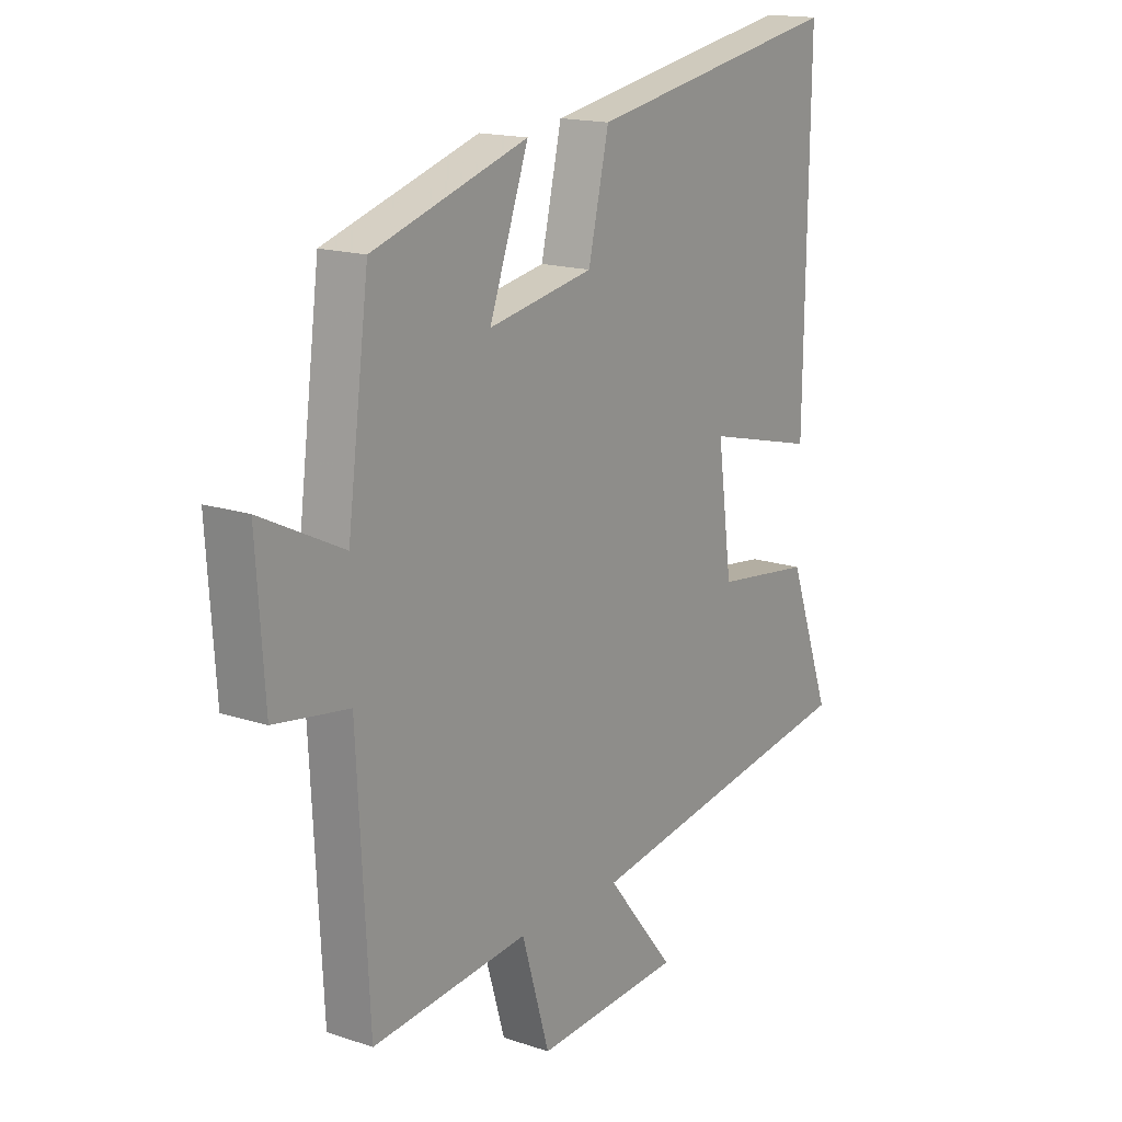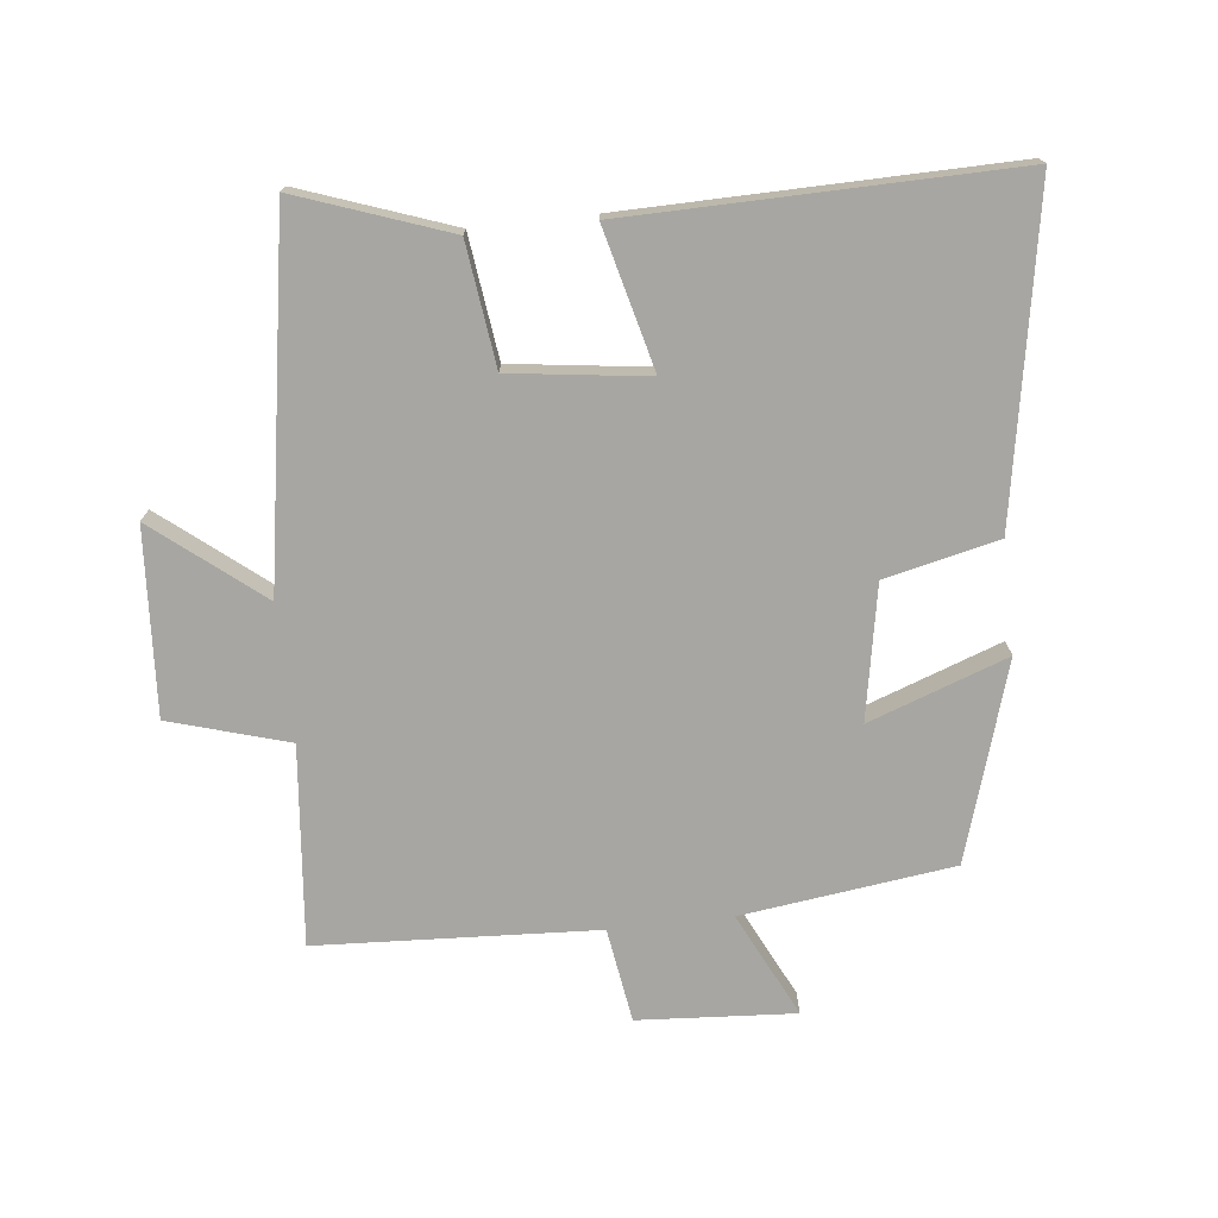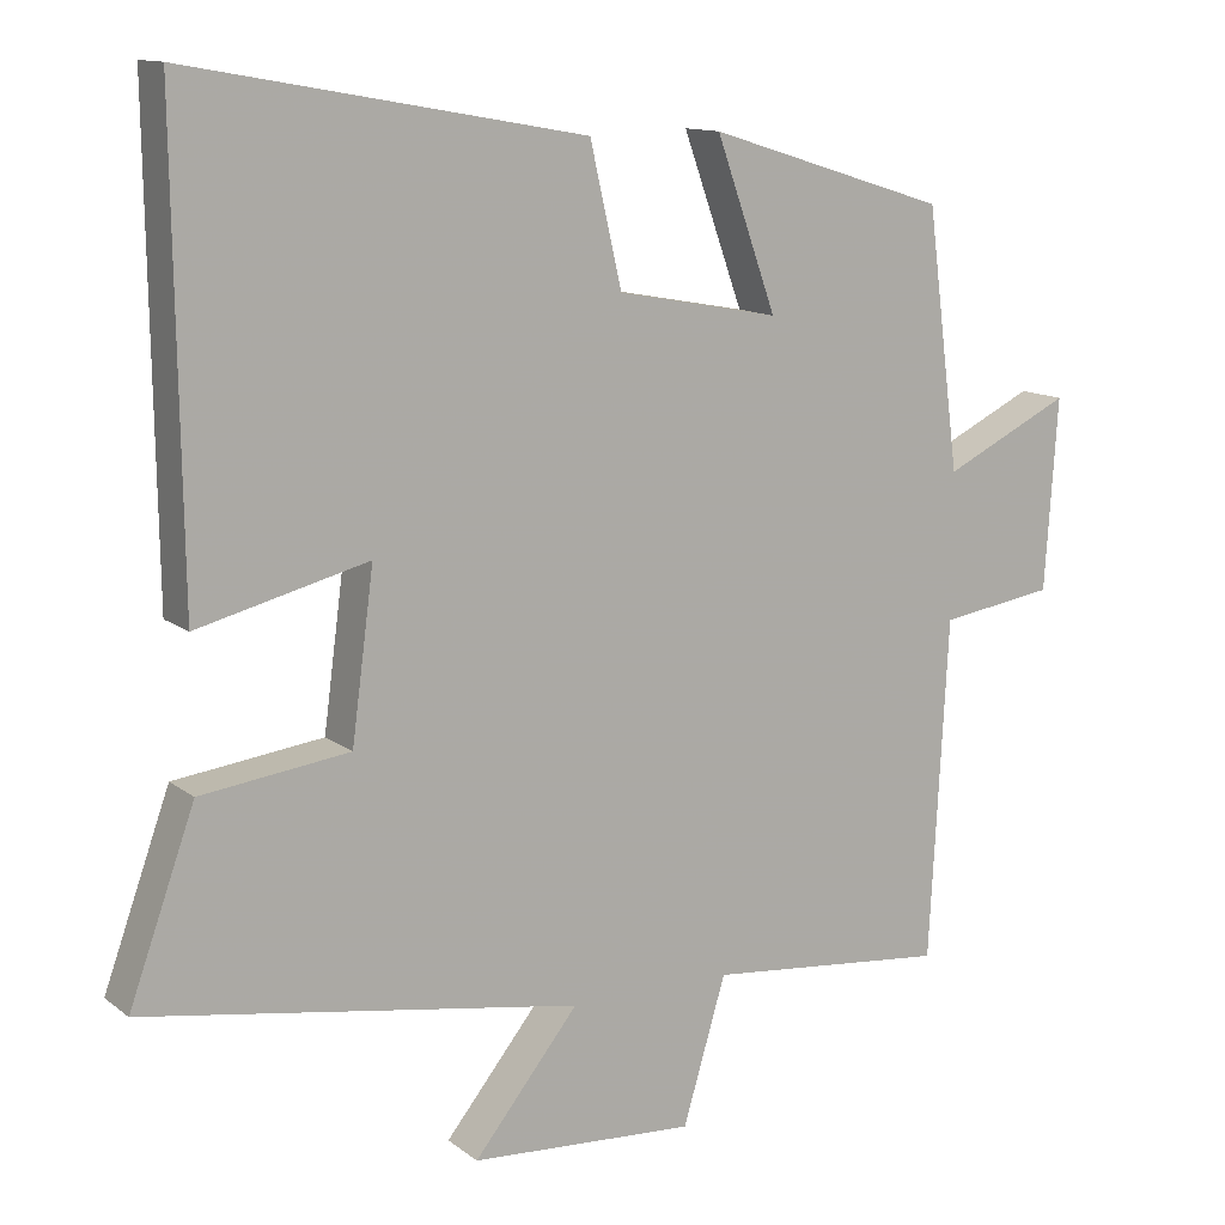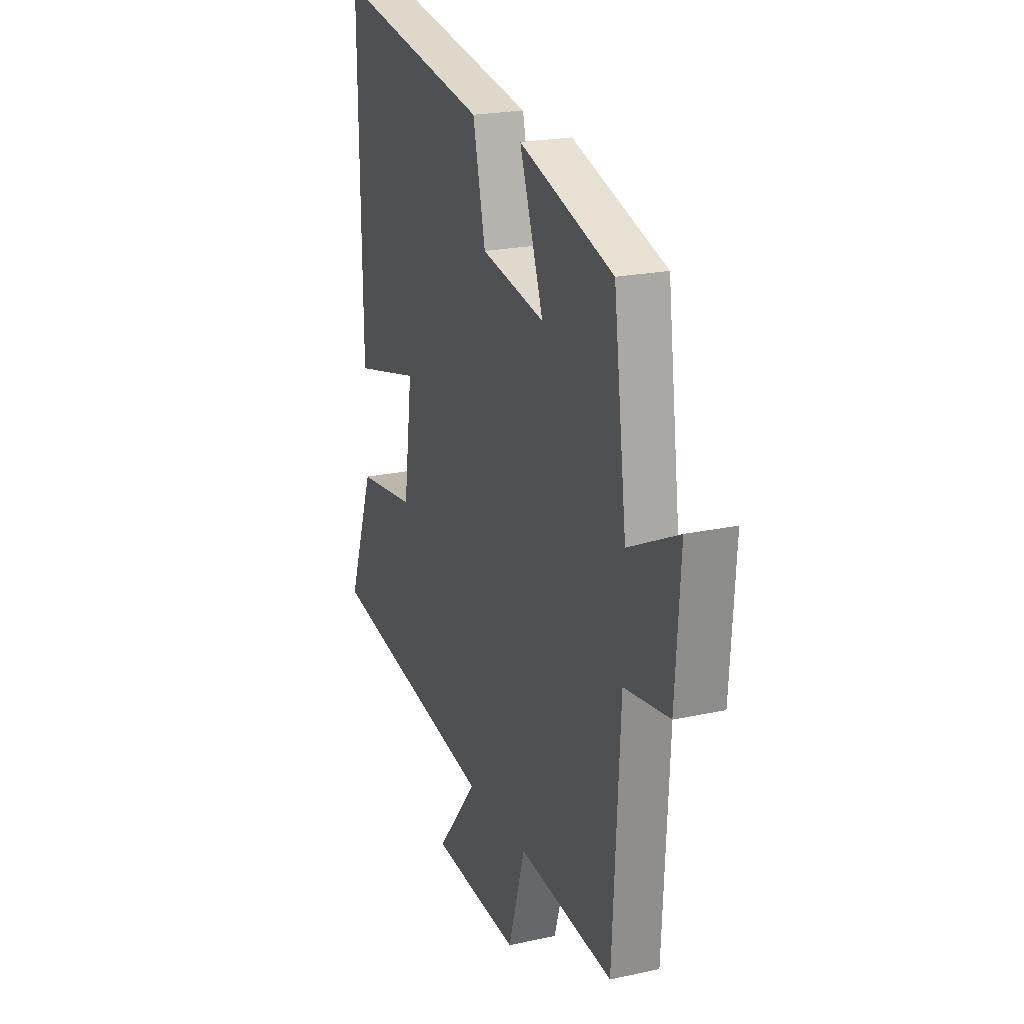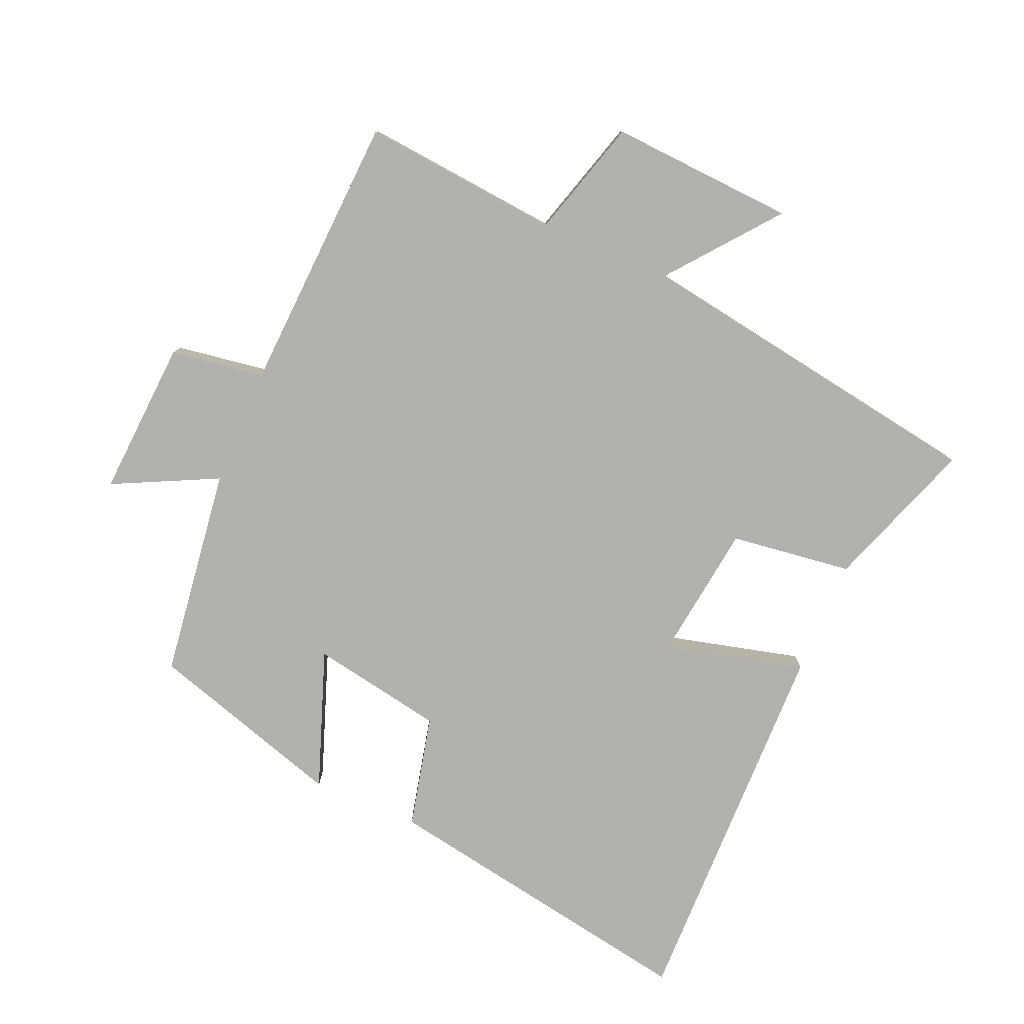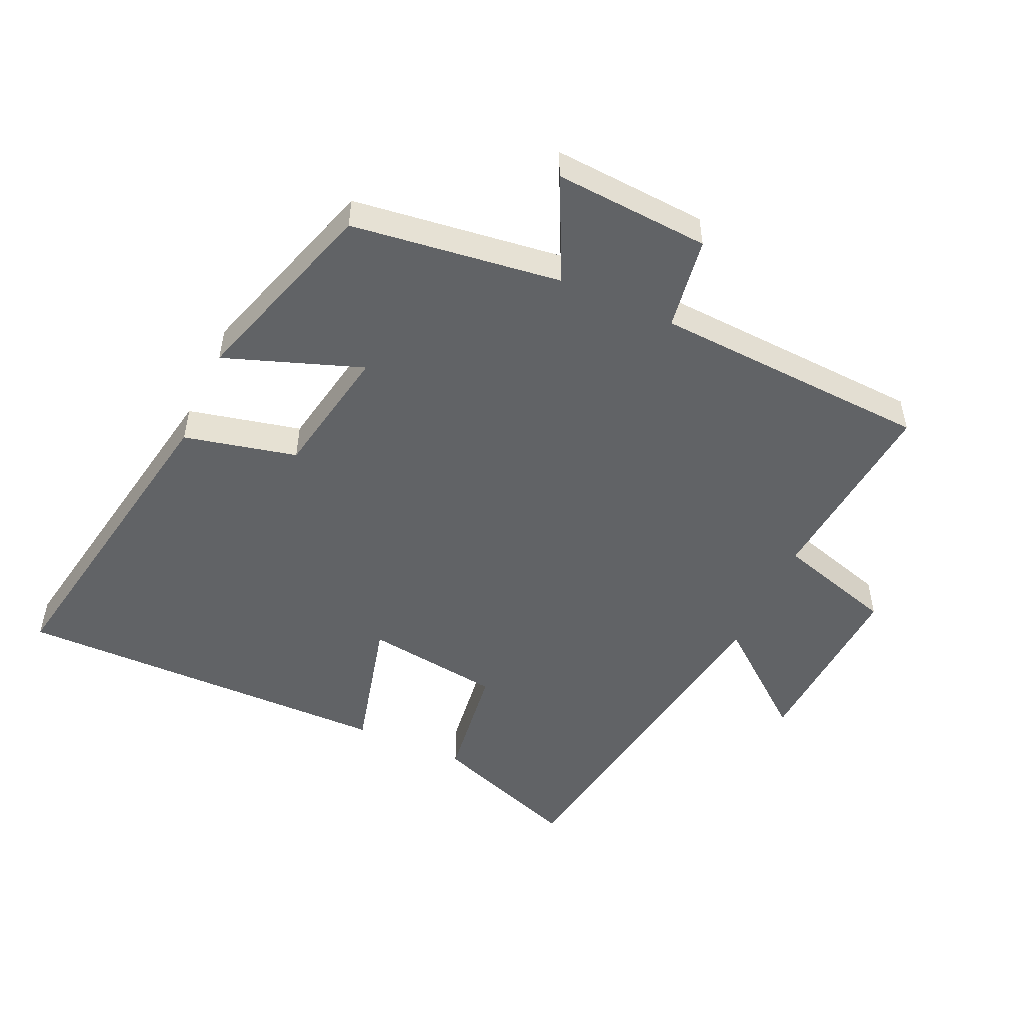
<metadata>
{"format":"obj","ext":"obj","renderer":"f3d","projection":"perspective","resolution":1024,"background":"white","views":[{"elev":16.3,"azim":124.7,"up":"+Z"},{"elev":-74.0,"azim":-83.6,"up":"+Y"},{"elev":12.5,"azim":-31.0,"up":"+Z"},{"elev":21.5,"azim":68.7,"up":"+Z"},{"elev":-79.3,"azim":157.0,"up":"+Y"},{"elev":-50.8,"azim":65.6,"up":"+Y"}]}
</metadata>
<code>
v 0.458 0.07 0.406
v 0.5 0.07 0.082
v 0.66 0.07 0.16
v 0.644 0.07 -0.08
v 0.5 0.07 -0.102
v 0.477 0.07 -0.53
v 0.173 0.07 -0.5
v 0.119 0.07 -0.682
v -0.165 0.07 -0.664
v -0.033 0.07 -0.5
v -0.583 0.07 -0.41
v -0.5 0.07 -0.179
v -0.313 0.07 -0.155
v -0.285 0.07 0.055
v -0.5 0.07 0.001
v -0.508 0.07 0.589
v -0.011 0.07 0.5
v 0.029 0.07 0.326
v 0.233 0.07 0.288
v 0.157 0.07 0.5
v 0.458 0 0.406
v 0.5 0 0.082
v 0.66 0 0.16
v 0.644 0 -0.08
v 0.5 0 -0.102
v 0.477 0 -0.53
v 0.173 0 -0.5
v 0.119 0 -0.682
v -0.165 0 -0.664
v -0.033 0 -0.5
v -0.583 0 -0.41
v -0.5 0 -0.179
v -0.313 0 -0.155
v -0.285 0 0.055
v -0.5 0 0.001
v -0.508 0 0.589
v -0.011 0 0.5
v 0.029 0 0.326
v 0.233 0 0.288
v 0.157 0 0.5
f 19 20 1 2
f 18 19 2
f 16 17 18
f 15 16 18
f 14 15 18
f 13 14 18 2
f 10 11 12 13
f 10 13 2
f 7 8 9 10
f 7 10 2 3
f 5 6 7
f 5 7 3
f 3 4 5
f 22 21 40 39
f 22 39 38
f 38 37 36
f 38 36 35
f 38 35 34
f 22 38 34 33
f 33 32 31 30
f 22 33 30
f 30 29 28 27
f 23 22 30 27
f 27 26 25
f 23 27 25
f 25 24 23
f 1 21 22 2
f 2 22 23 3
f 3 23 24 4
f 4 24 25 5
f 5 25 26 6
f 6 26 27 7
f 7 27 28 8
f 8 28 29 9
f 9 29 30 10
f 10 30 31 11
f 11 31 32 12
f 12 32 33 13
f 13 33 34 14
f 14 34 35 15
f 15 35 36 16
f 16 36 37 17
f 17 37 38 18
f 18 38 39 19
f 19 39 40 20
f 20 40 21 1

</code>
